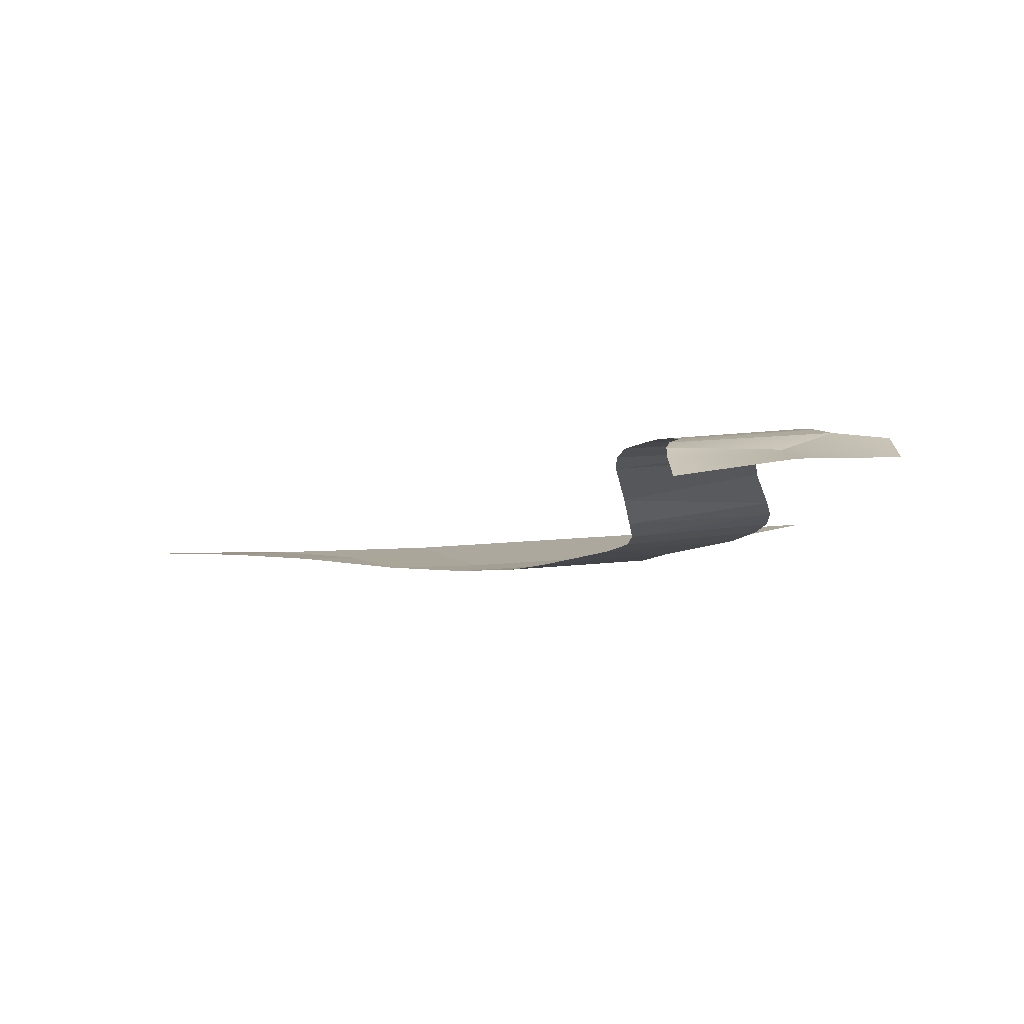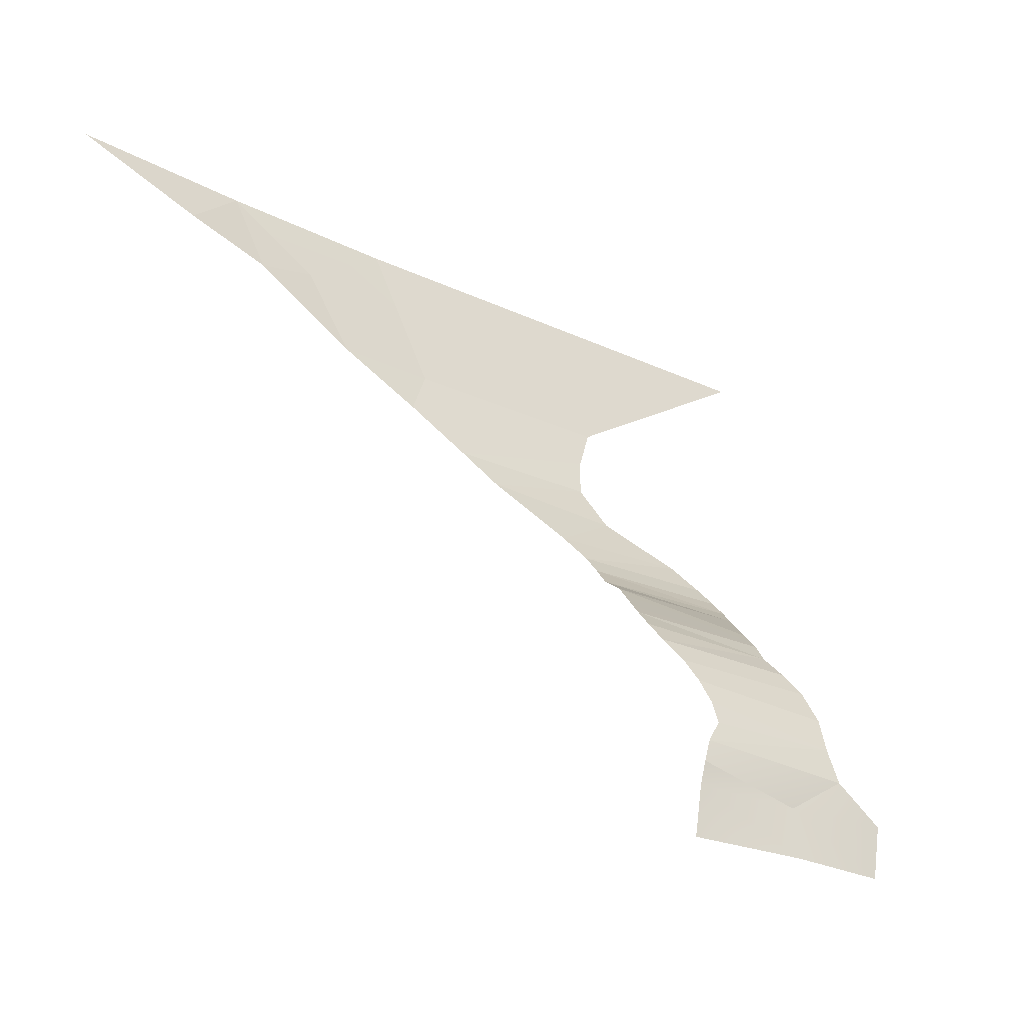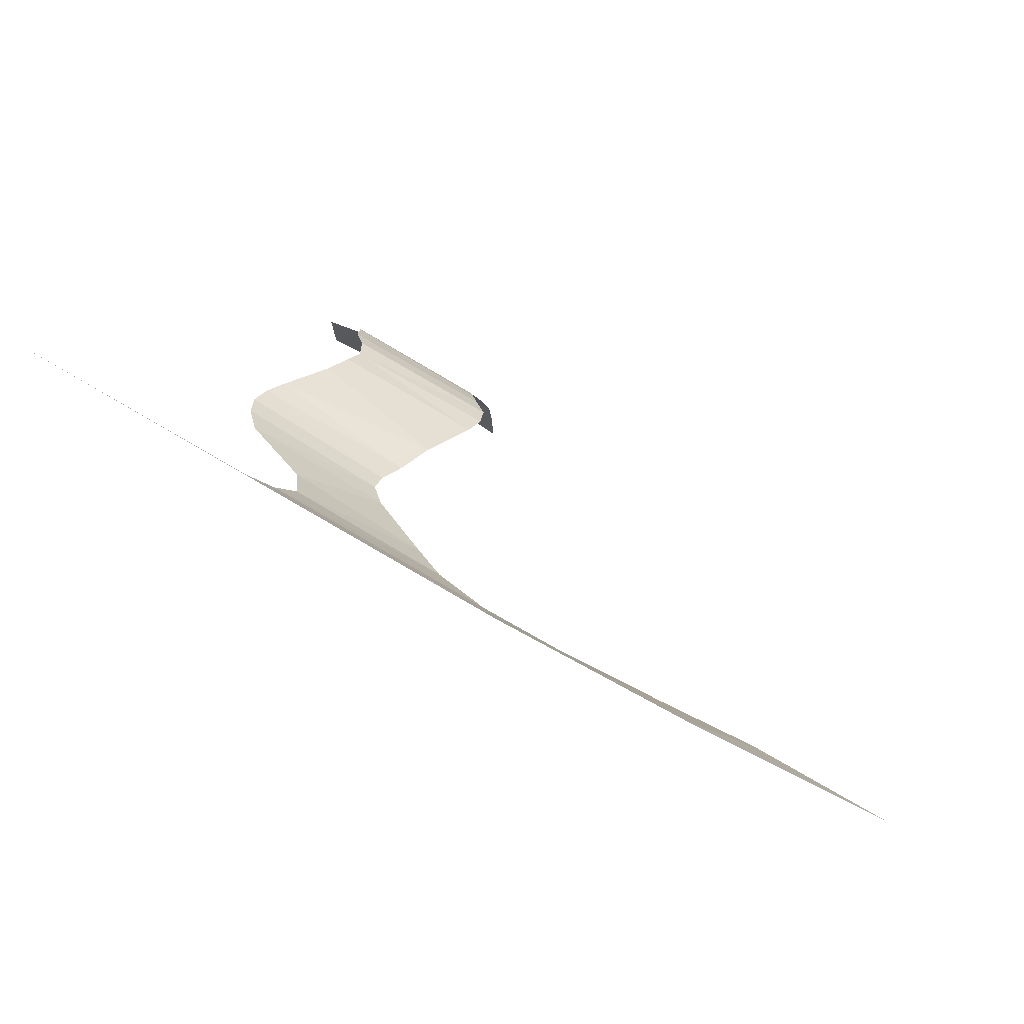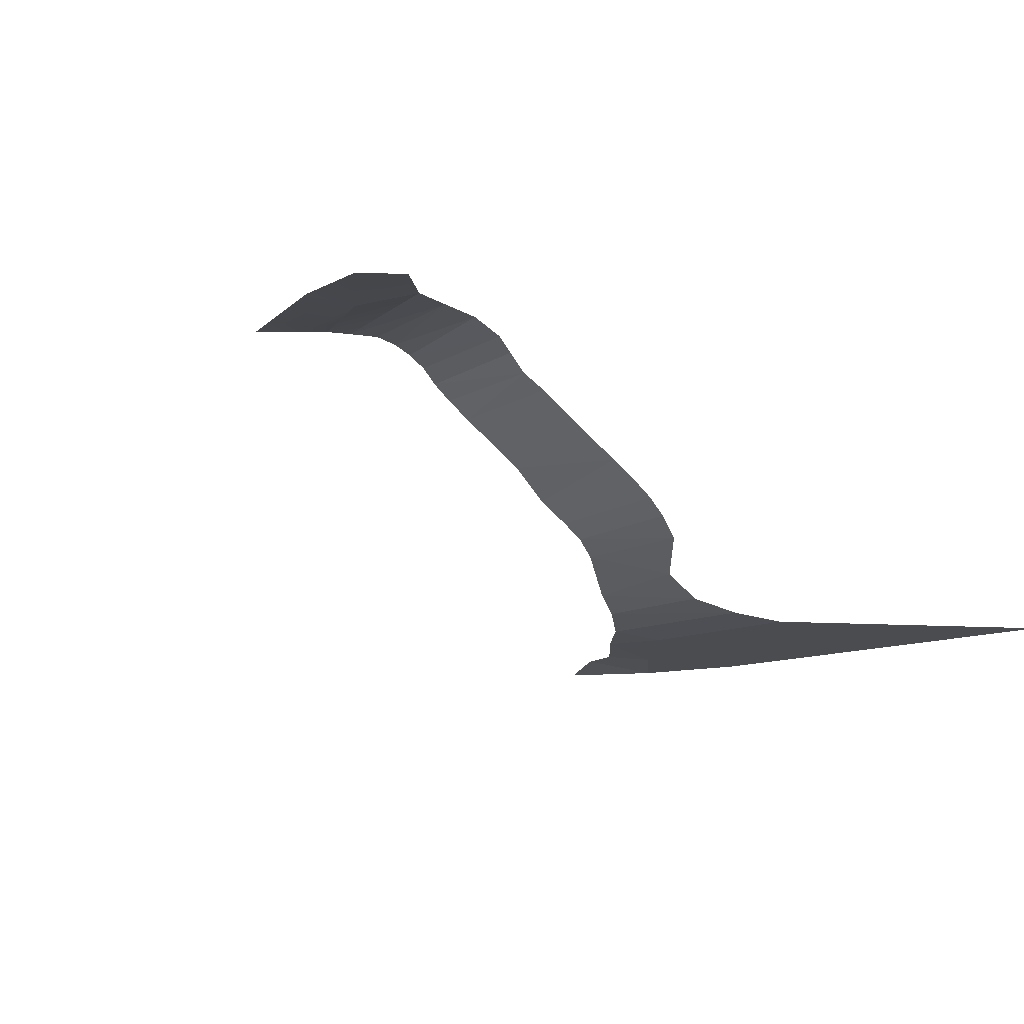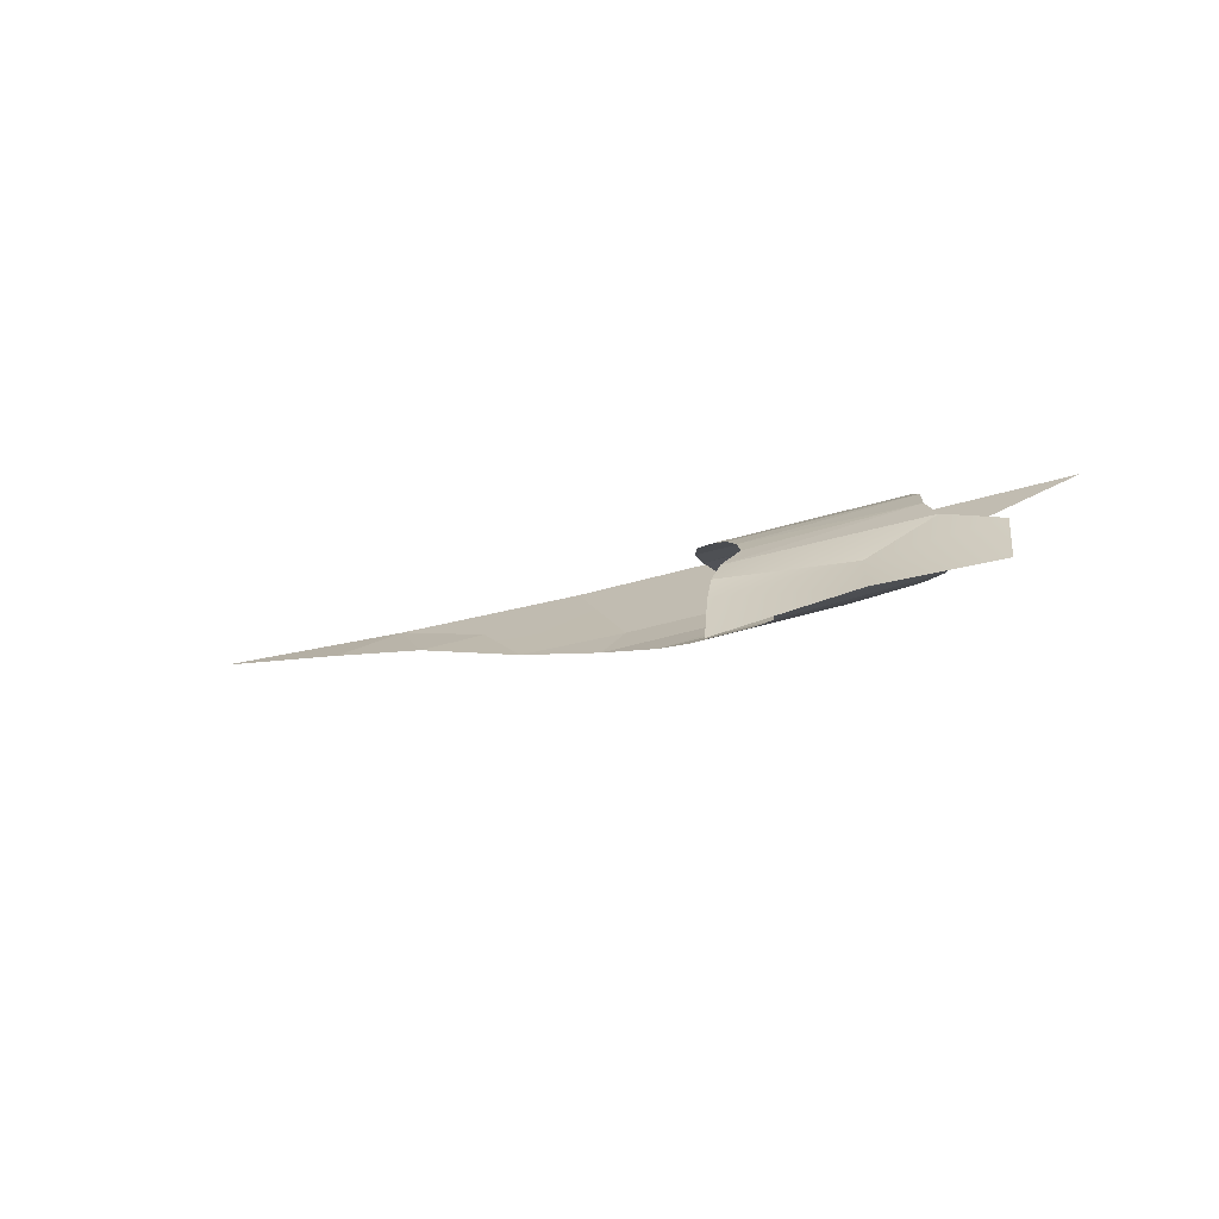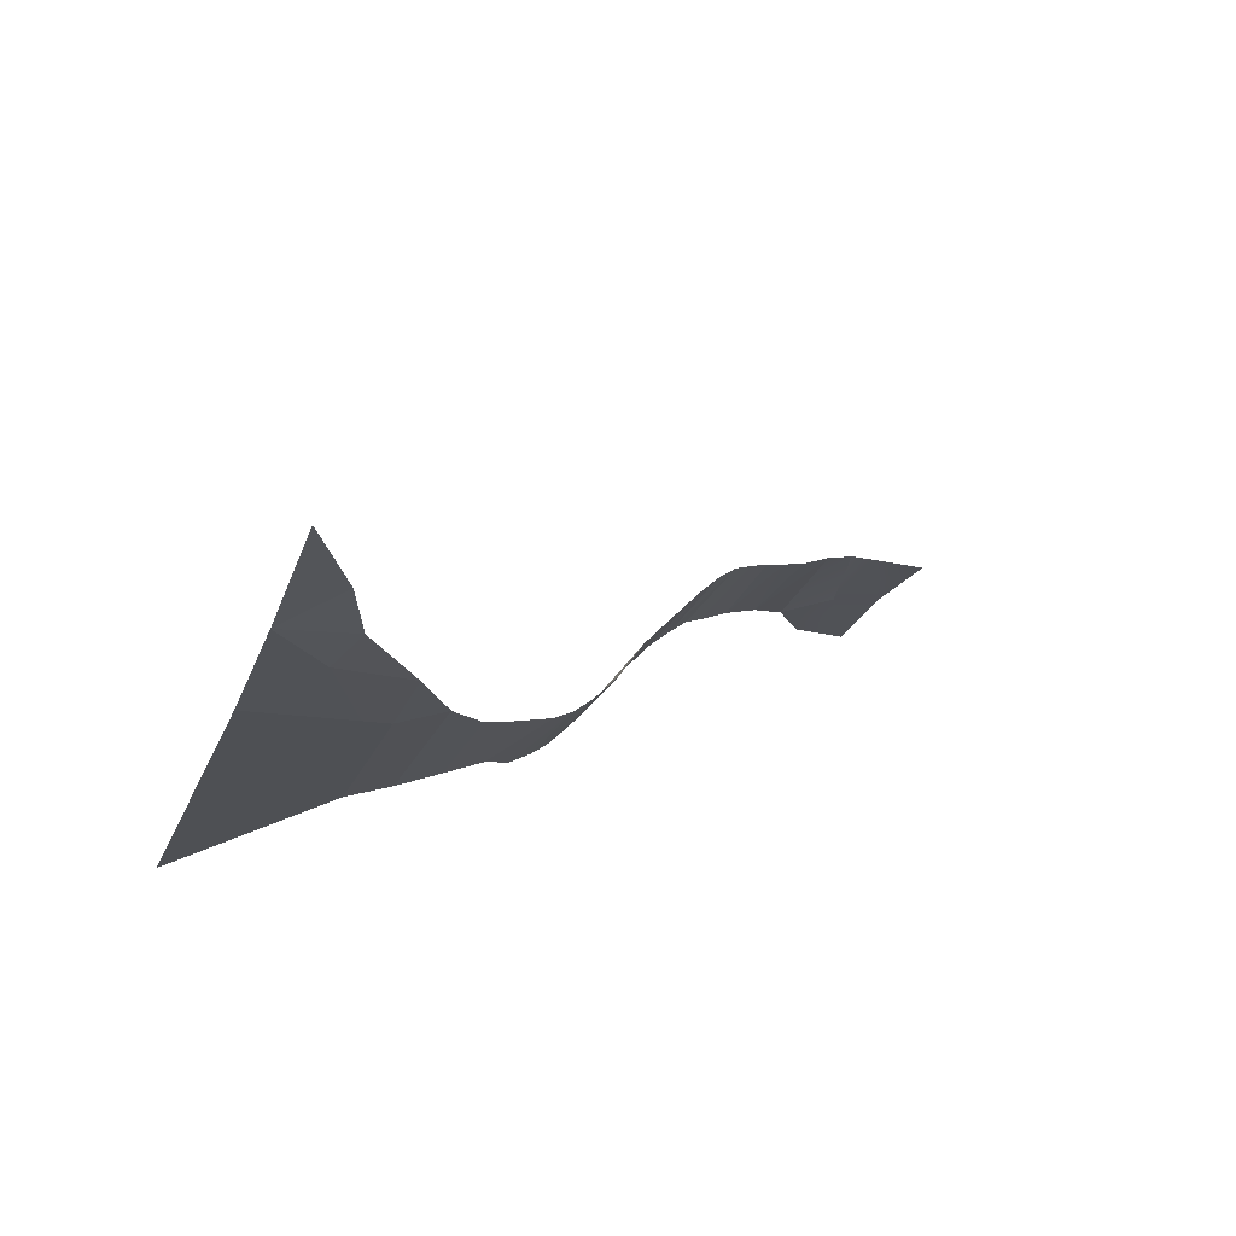
<metadata>
{"format":"obj","ext":"obj","renderer":"f3d","projection":"perspective","resolution":1024,"background":"white","views":[{"elev":17.3,"azim":-7.7,"up":"+Z"},{"elev":-27.0,"azim":-37.2,"up":"+Y"},{"elev":77.4,"azim":-150.9,"up":"+Y"},{"elev":-8.2,"azim":59.1,"up":"+Z"},{"elev":-62.7,"azim":14.0,"up":"+Y"},{"elev":-22.8,"azim":-107.1,"up":"+Z"}]}
</metadata>
<code>
v 1.976 -22.5 2.916
v 2.127 -21.65 3.006
v 9.767 -22.43 3.276
v 8.127 -21.15 3.179
v 6.002 -22.48 3.02
v 7.815 -19.99 3.008
v 2.396 -20.86 2.965
v 2.508 -18.51 2.446
v 7.55 -17.7 2.234
v 2.14 -17.75 2.117
v 1.593 -16.98 1.702
v 6.759 -16.23 1.249
v 1.43 -16.26 1.173
v 6.914 -15.52 0.6891
v 1.538 -15.55 0.5241
v 7.194 -14.7 -0.1615
v 2.222 -13.81 -1.261
v 2.218 -10.55 -4.404
v 4.994 -8.865 -5.215
v -0.08729 -8.507 -5.562
v 4.363 -7.255 -5.997
v -1.247 -7.292 -6.137
v -3.231 -5.768 -6.631
v -2.467 -4.107 -6.966
v -6.091 -4.158 -6.893
v -7.576 -1.151 -7.371
v -9.767 -1.737 -7.129
v -10.76 1.076 -7.706
v -4.352 1.061 -7.77
v 2.82 -19.28 2.681
v 7.783 -18.81 2.725
v 2.938 -20.06 2.852
v 7.052 -16.97 1.837
v 8.022 -13.33 -1.747
v 2.606 -12.95 -2.504
v 8.313 -12.72 -2.414
v 2.89 -12.12 -3.311
v 8.376 -12.05 -3.037
v 8.119 -11.34 -3.595
v 7.431 -10.38 -4.246
v 2.836 -11.42 -3.854
v 4.763 -5.68 -6.484
v 5.446 -4.088 -6.808
v 13.51 1.112 -7.426
v -12.84 -0.7761 -7.119
v -17.22 1.123 -7.465
v 1.816 -24.26 2.762
v 9.601 -24.26 3.117
v 5.999 -24.28 3.206
f 3 4 5
f 4 6 7
f 8 9 10
f 11 12 13
f 12 14 15
f 14 16 17
f 18 19 20
f 20 21 22
f 23 24 25
f 25 24 26
f 27 26 28
f 26 29 28
f 1 5 2
f 5 4 2
f 30 6 31
f 2 4 7
f 7 6 32
f 30 31 8
f 8 31 9
f 33 10 9
f 11 33 12
f 13 12 15
f 15 14 17
f 34 17 16
f 35 34 36
f 37 36 38
f 39 37 38
f 40 41 39
f 18 40 19
f 20 19 21
f 42 22 21
f 24 42 43
f 29 43 44
f 27 25 26
f 26 24 29
f 45 27 28
f 45 28 46
f 30 32 6
f 33 11 10
f 34 35 17
f 37 35 36
f 39 41 37
f 40 18 41
f 42 23 22
f 24 23 42
f 29 24 43
f 1 49 5
f 5 48 3
f 1 47 49
f 5 49 48

</code>
